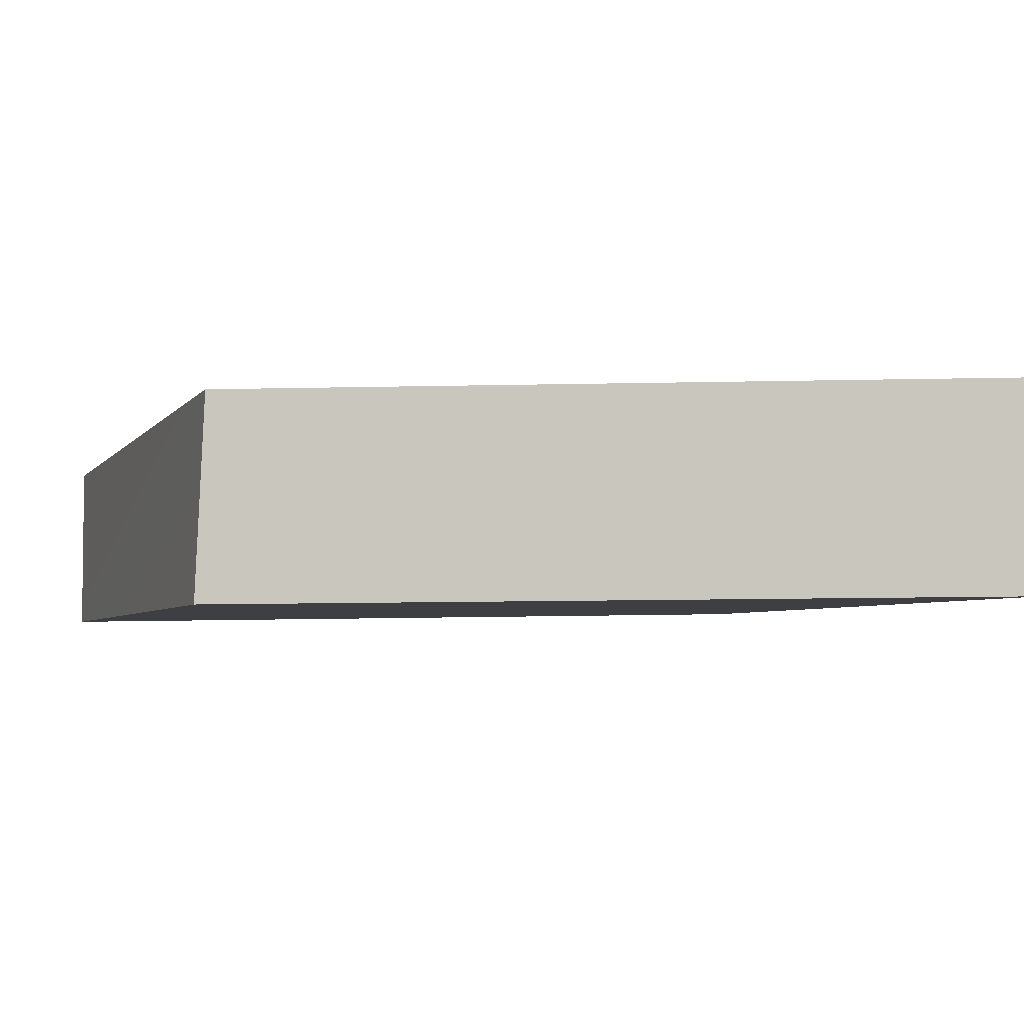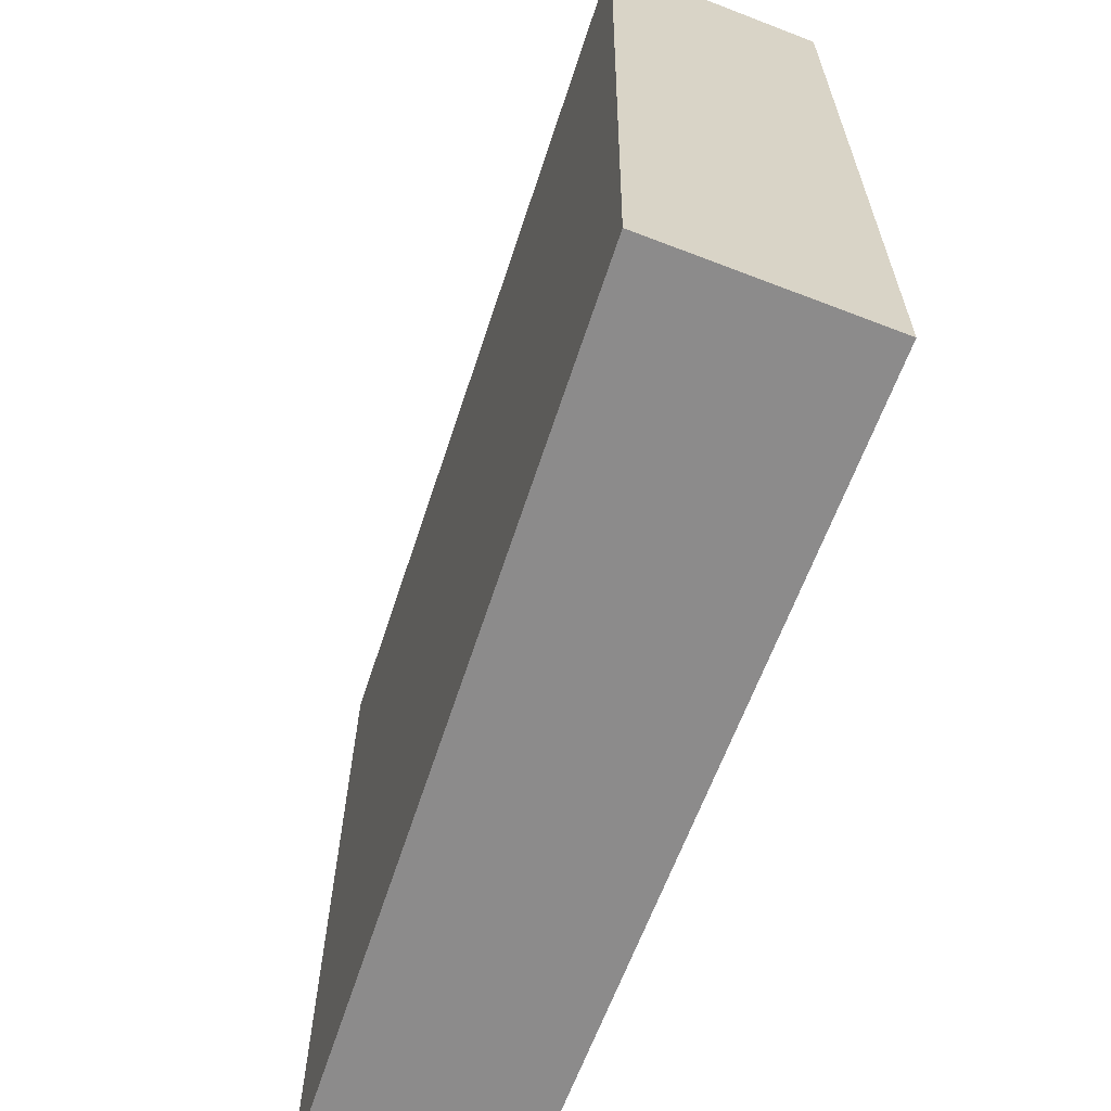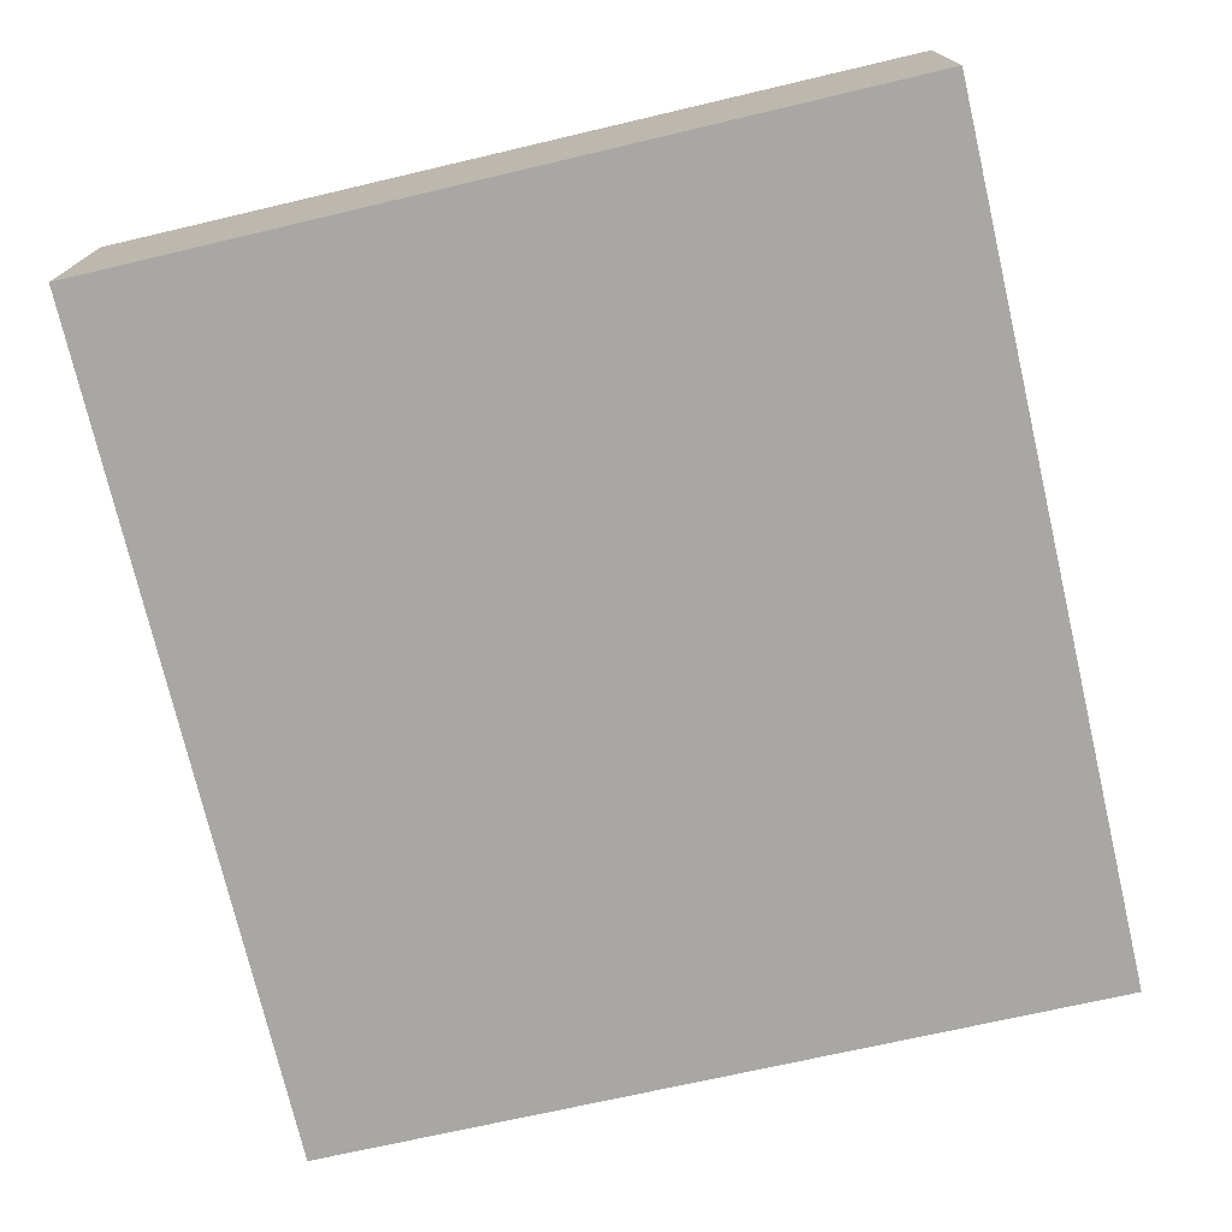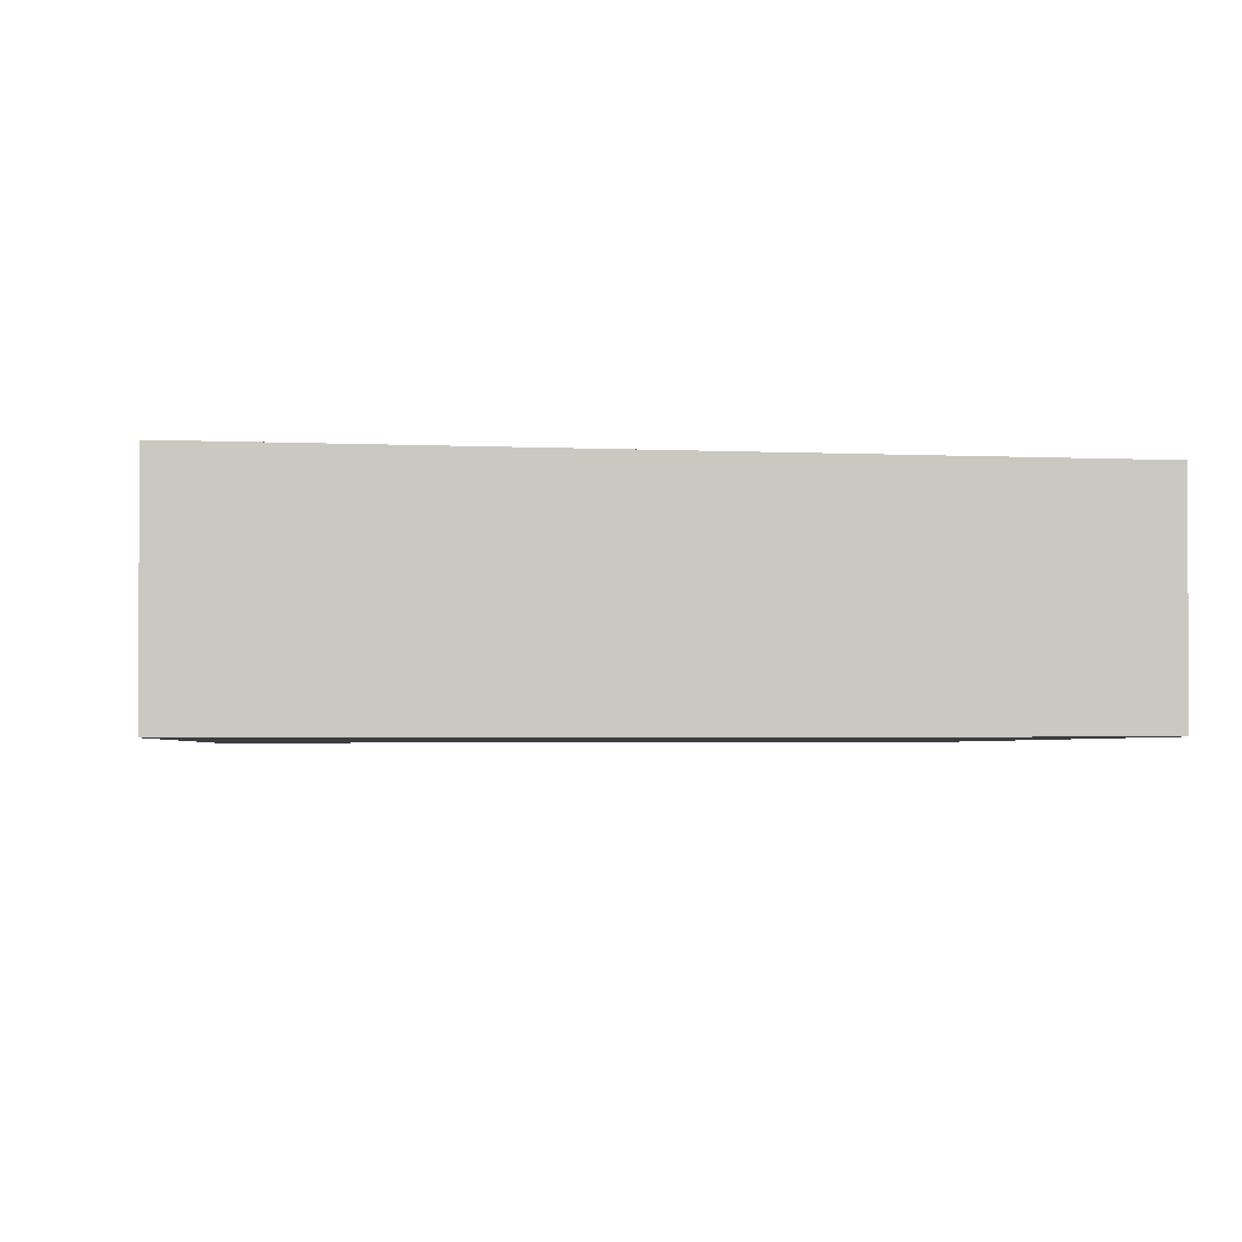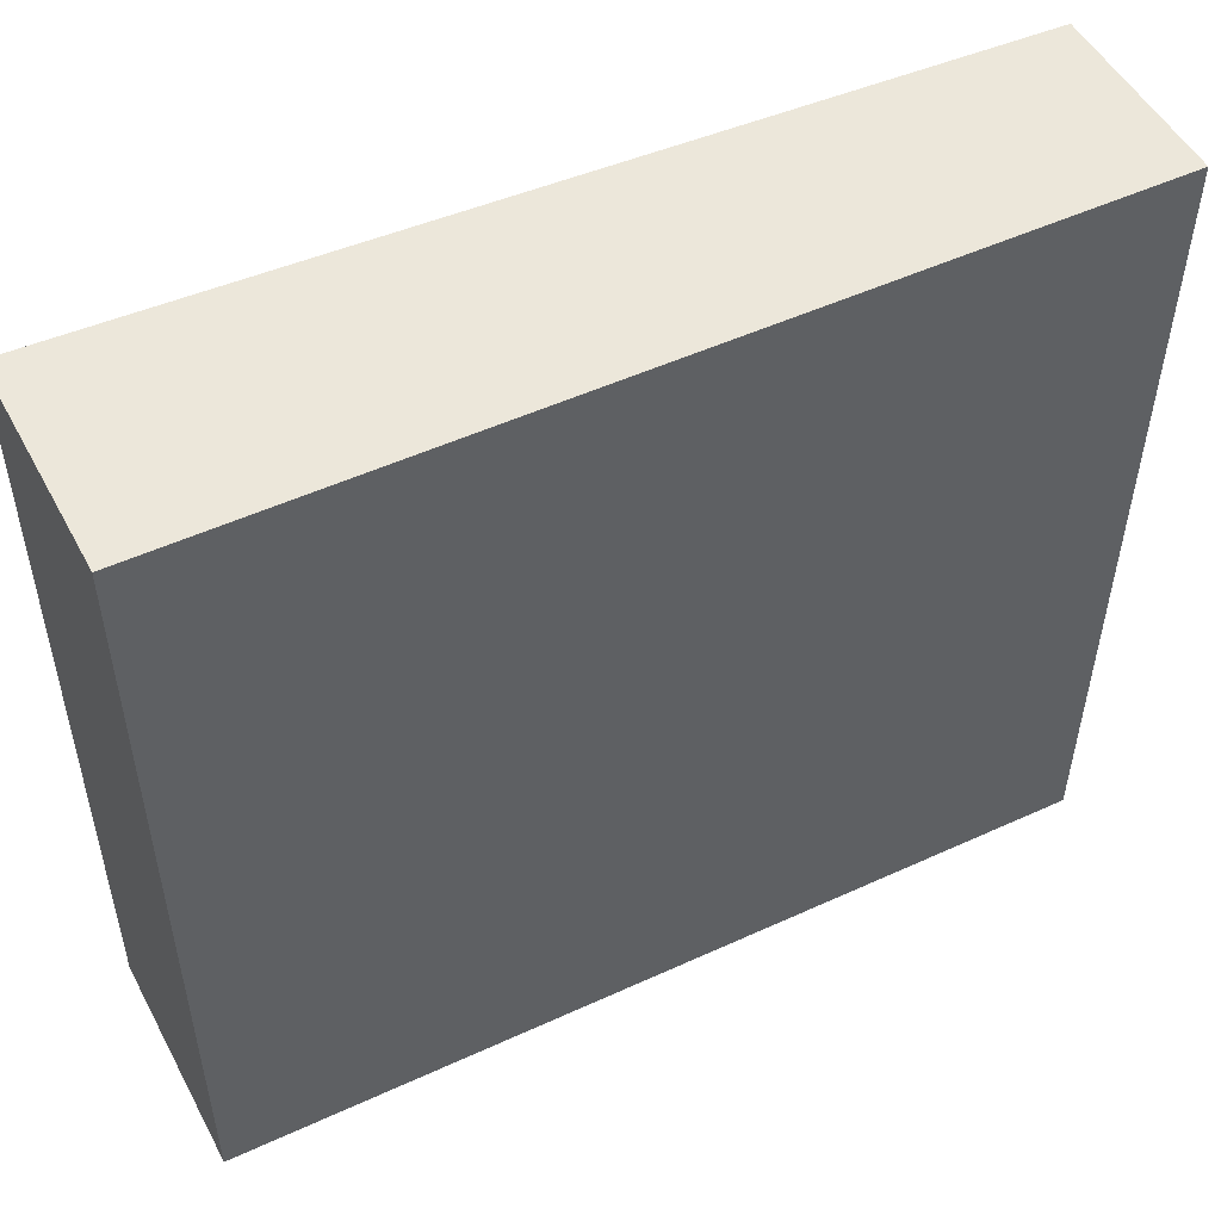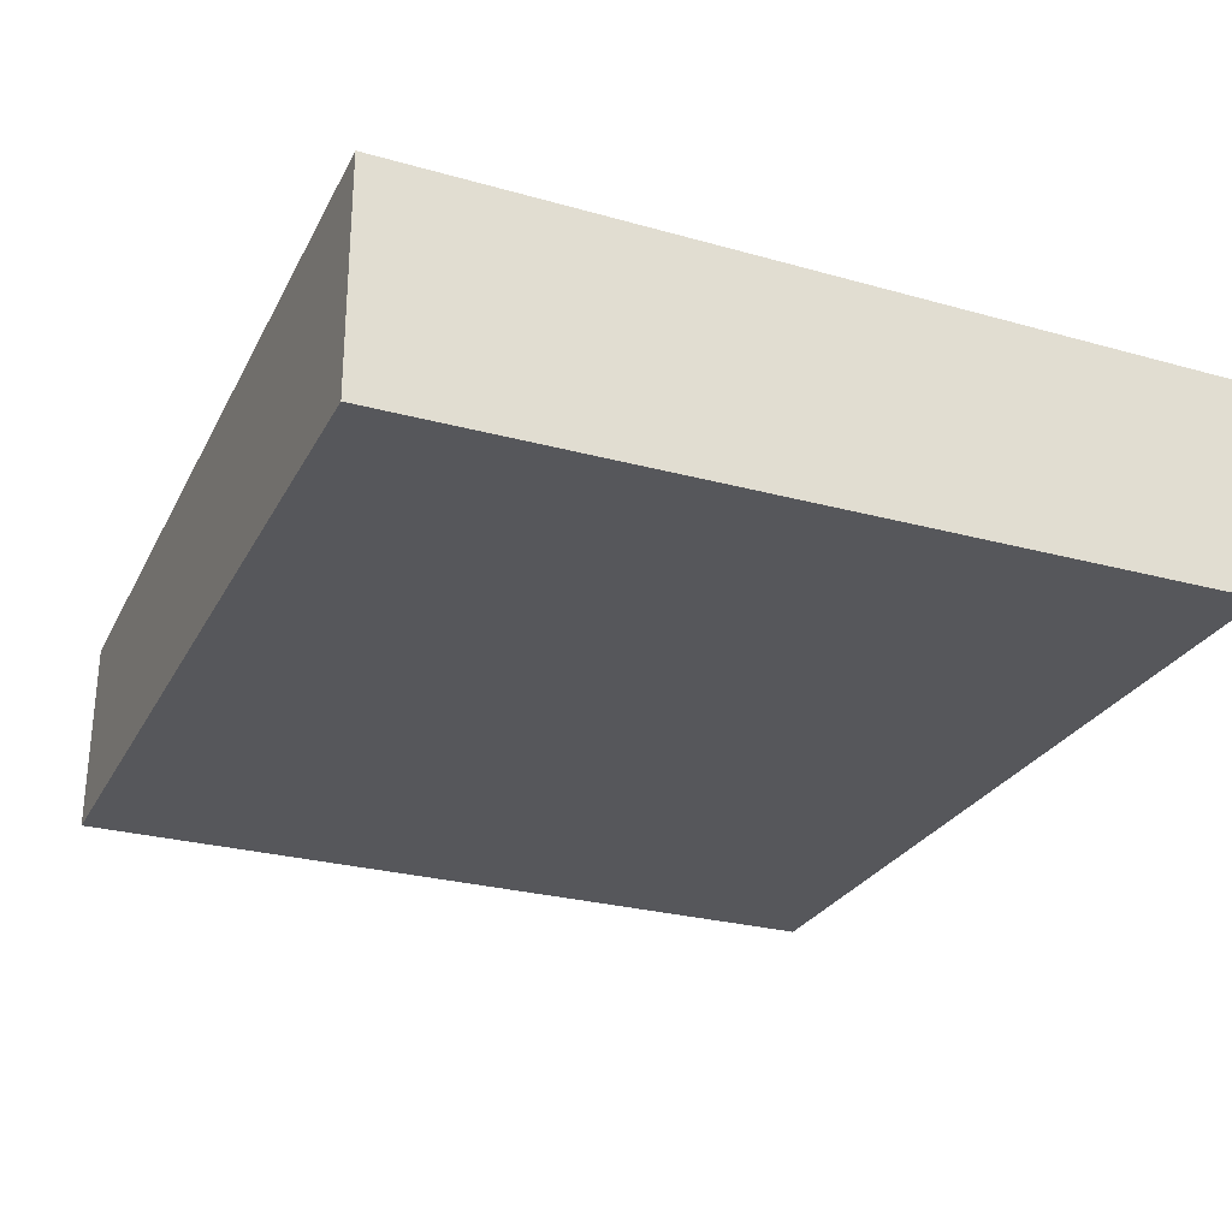
<metadata>
{"format":"obj","ext":"obj","renderer":"f3d","projection":"perspective","resolution":1024,"background":"white","views":[{"elev":-4.2,"azim":161.9,"up":"+Y"},{"elev":-64.0,"azim":-111.3,"up":"+Z"},{"elev":-73.8,"azim":-76.8,"up":"+Y"},{"elev":-2.0,"azim":-95.3,"up":"+Y"},{"elev":51.1,"azim":-27.6,"up":"+Z"},{"elev":-26.4,"azim":-113.2,"up":"+Y"}]}
</metadata>
<code>
g pb_Mesh516430
v -18 -0.1 -2
v -28.9 0.1 -2
v -18 2.2 -2
v -28.9 2.8 -2
v -28.9 0.1 -2
v -28.9 0.1 -12.1
v -28.9 2.8 -2
v -28.9 2.9 -12.1
v -28.9 0.1 -12.1
v -18.1 -0.1 -12.1
v -28.9 2.9 -12.1
v -18.2 2.3 -12.1
v -18.1 -0.1 -12.1
v -18 -0.1 -2
v -18.2 2.3 -12.1
v -18 2.2 -2
v -18 2.2 -2
v -28.9 2.8 -2
v -18.2 2.3 -12.1
v -28.9 2.9 -12.1
v -18.1 -0.1 -12.1
v -28.9 0.1 -12.1
v -18 -0.1 -2
v -28.9 0.1 -2
g pb_Mesh516430_0
f 3 2 1
f 3 4 2
f 7 6 5
f 7 8 6
f 11 10 9
f 11 12 10
f 15 14 13
f 15 16 14
f 19 18 17
f 19 20 18
f 23 22 21
f 23 24 22

</code>
